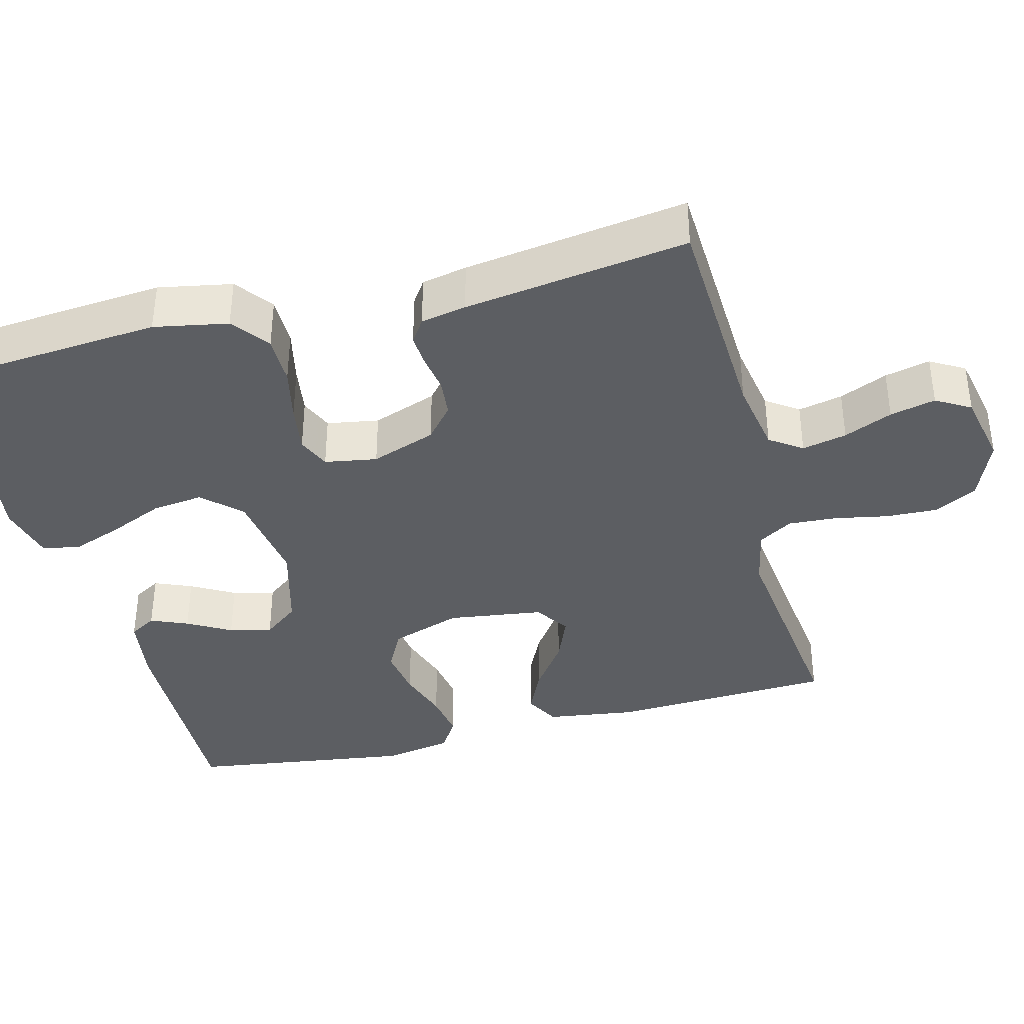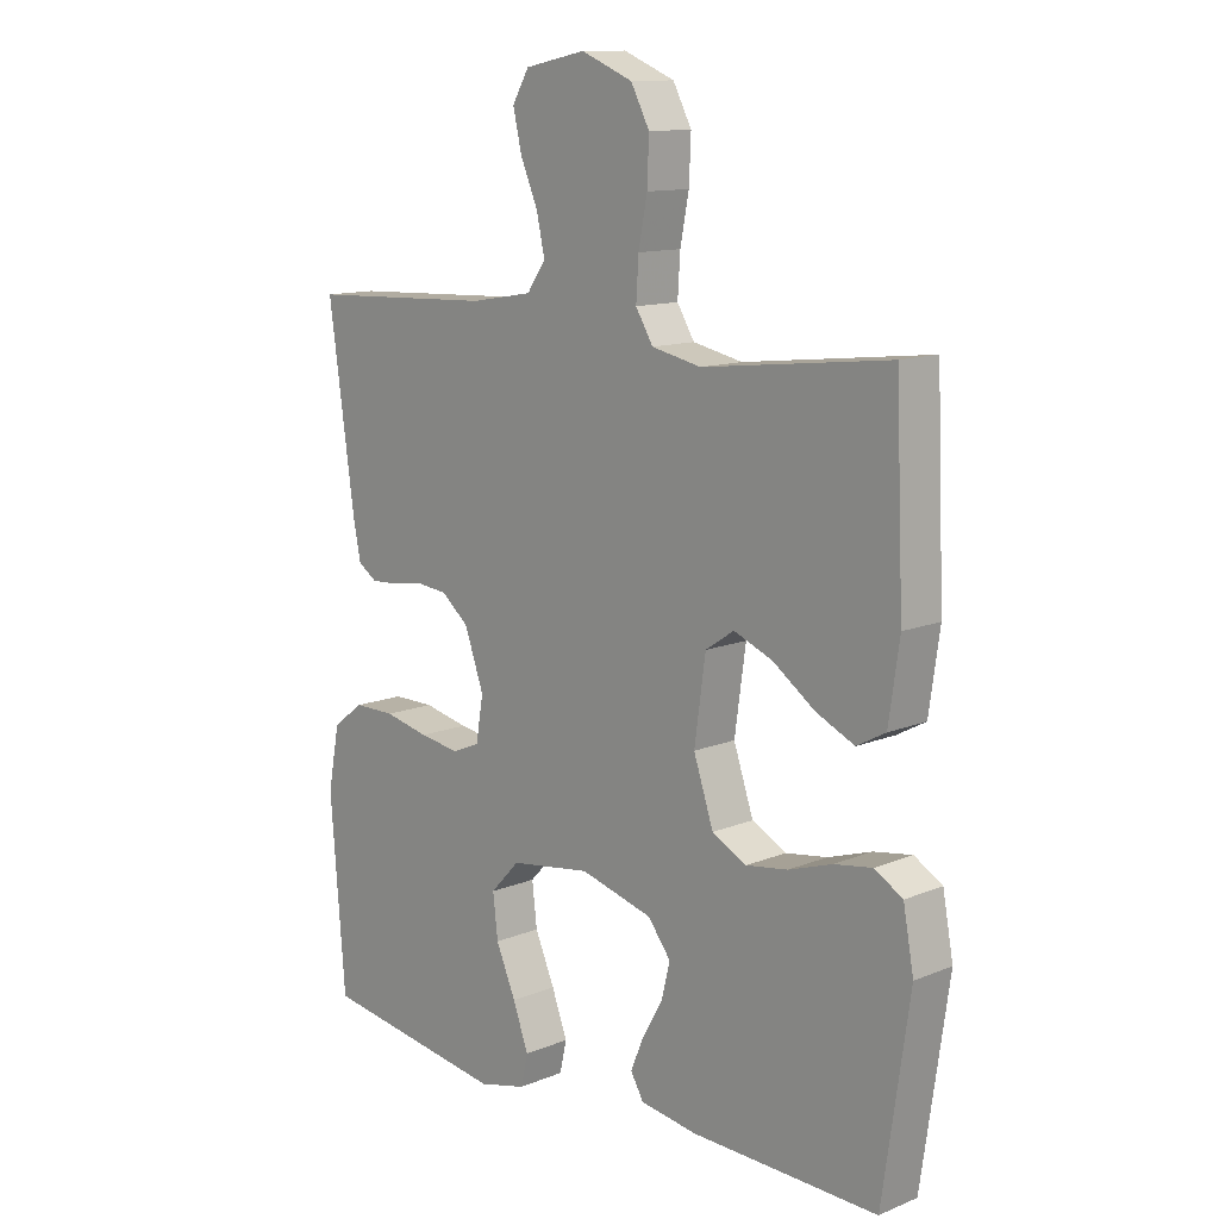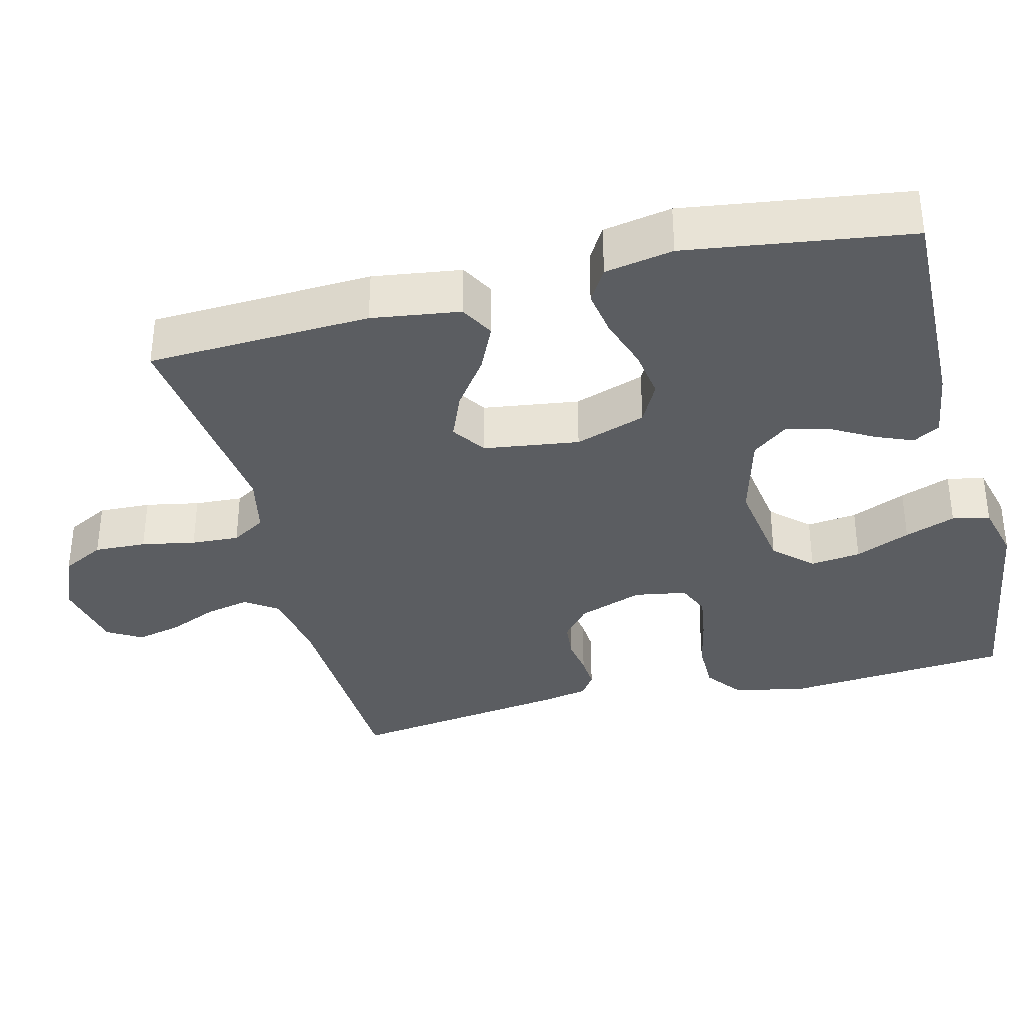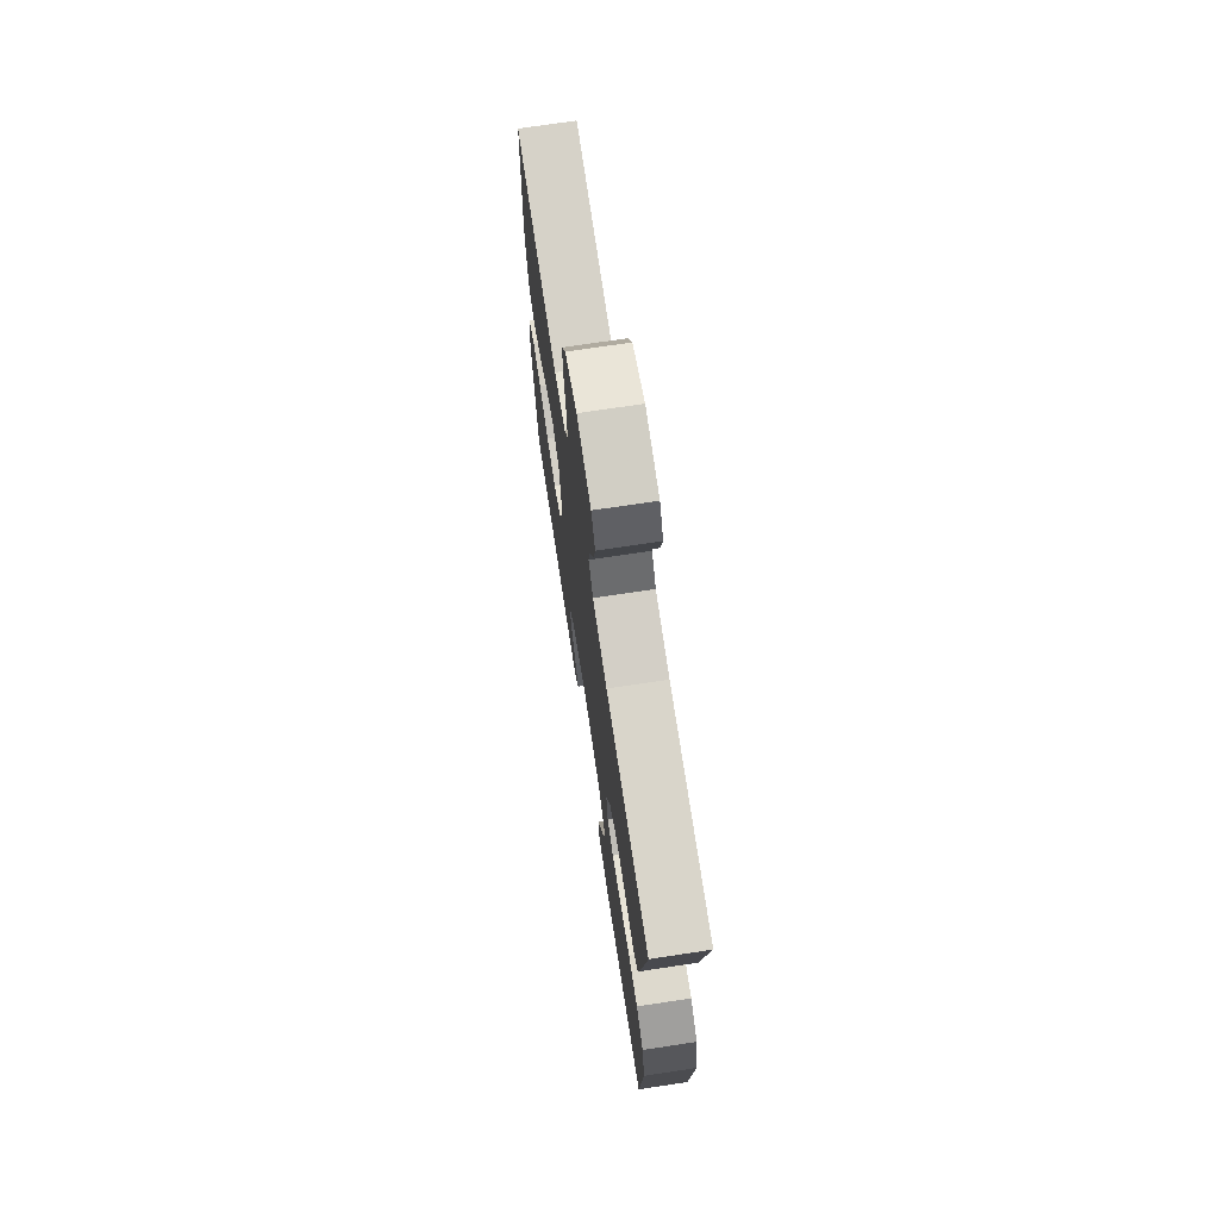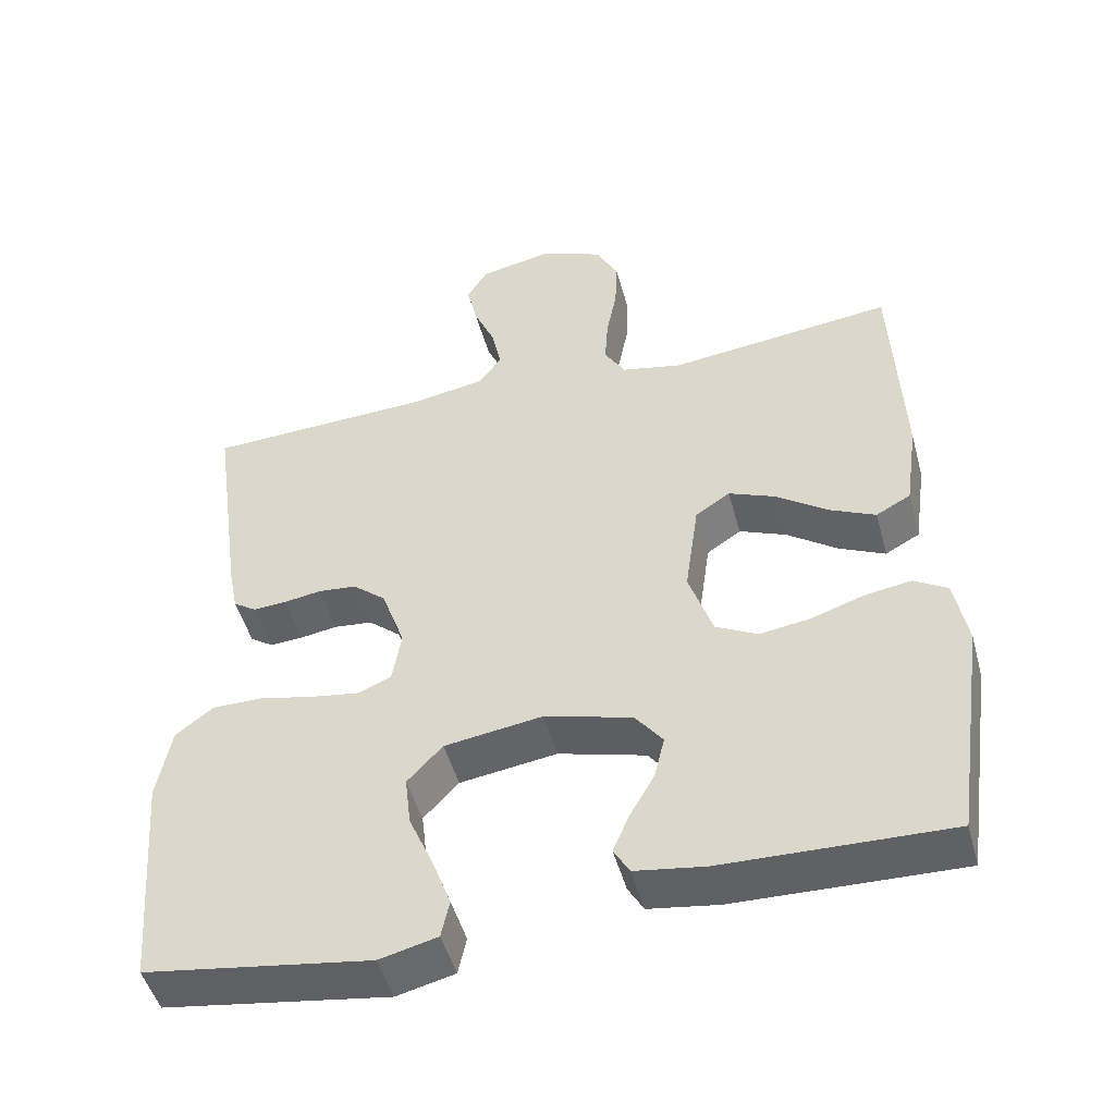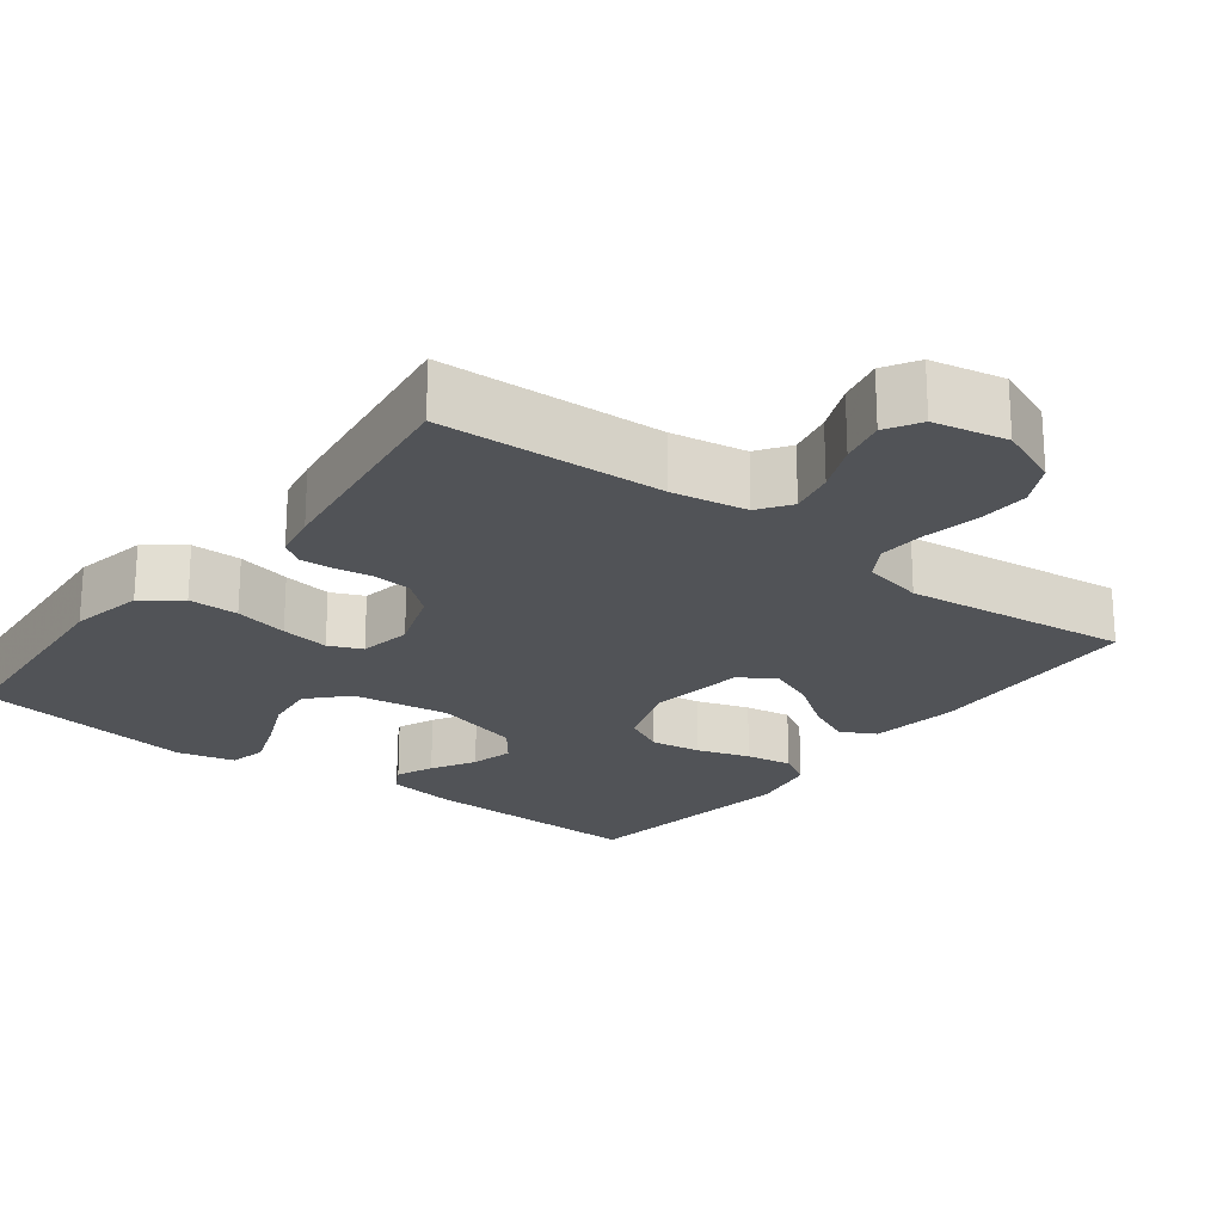
<metadata>
{"format":"obj","ext":"obj","renderer":"f3d","projection":"perspective","resolution":1024,"background":"white","views":[{"elev":-38.1,"azim":-75.4,"up":"+Y"},{"elev":12.3,"azim":46.3,"up":"+Z"},{"elev":-35.4,"azim":104.2,"up":"+Y"},{"elev":72.0,"azim":-98.6,"up":"+Z"},{"elev":-48.5,"azim":15.1,"up":"+Z"},{"elev":-22.1,"azim":-37.4,"up":"+Y"}]}
</metadata>
<code>
v 0.5 0.07 -0.5
v 0.2 0.07 -0.492
v 0.107 0.07 -0.478
v 0.086 0.07 -0.442
v 0.107 0.07 -0.392
v 0.14 0.07 -0.334
v 0.154 0.07 -0.277
v 0.117 0.07 -0.229
v 0 0.07 -0.197
v -0.13 0.07 -0.216
v -0.177 0.07 -0.266
v -0.169 0.07 -0.334
v -0.137 0.07 -0.408
v -0.112 0.07 -0.476
v -0.123 0.07 -0.526
v -0.2 0.07 -0.545
v -0.5 0.07 -0.5
v -0.524 0.07 -0.2
v -0.505 0.07 -0.101
v -0.455 0.07 -0.063
v -0.388 0.07 -0.063
v -0.316 0.07 -0.079
v -0.251 0.07 -0.089
v -0.207 0.07 -0.07
v -0.195 0.07 0
v -0.226 0.07 0.087
v -0.27 0.07 0.124
v -0.321 0.07 0.129
v -0.371 0.07 0.121
v -0.415 0.07 0.118
v -0.446 0.07 0.139
v -0.458 0.07 0.2
v -0.5 0.07 0.5
v -0.2 0.07 0.513
v -0.1 0.07 0.53
v -0.07 0.07 0.573
v -0.083 0.07 0.633
v -0.111 0.07 0.698
v -0.125 0.07 0.759
v -0.098 0.07 0.805
v 0 0.07 0.825
v 0.083 0.07 0.791
v 0.113 0.07 0.734
v 0.11 0.07 0.664
v 0.096 0.07 0.592
v 0.092 0.07 0.528
v 0.12 0.07 0.482
v 0.2 0.07 0.465
v 0.5 0.07 0.5
v 0.513 0.07 0.2
v 0.496 0.07 0.081
v 0.45 0.07 0.056
v 0.388 0.07 0.085
v 0.321 0.07 0.133
v 0.258 0.07 0.159
v 0.212 0.07 0.128
v 0.194 0.07 0
v 0.226 0.07 -0.095
v 0.282 0.07 -0.124
v 0.349 0.07 -0.114
v 0.419 0.07 -0.091
v 0.481 0.07 -0.081
v 0.526 0.07 -0.108
v 0.543 0.07 -0.2
v 0.5 0 -0.5
v 0.2 0 -0.492
v 0.107 0 -0.478
v 0.086 0 -0.442
v 0.107 0 -0.392
v 0.14 0 -0.334
v 0.154 0 -0.277
v 0.117 0 -0.229
v 0 0 -0.197
v -0.13 0 -0.216
v -0.177 0 -0.266
v -0.169 0 -0.334
v -0.137 0 -0.408
v -0.112 0 -0.476
v -0.123 0 -0.526
v -0.2 0 -0.545
v -0.5 0 -0.5
v -0.524 0 -0.2
v -0.505 0 -0.101
v -0.455 0 -0.063
v -0.388 0 -0.063
v -0.316 0 -0.079
v -0.251 0 -0.089
v -0.207 0 -0.07
v -0.195 0 0
v -0.226 0 0.087
v -0.27 0 0.124
v -0.321 0 0.129
v -0.371 0 0.121
v -0.415 0 0.118
v -0.446 0 0.139
v -0.458 0 0.2
v -0.5 0 0.5
v -0.2 0 0.513
v -0.1 0 0.53
v -0.07 0 0.573
v -0.083 0 0.633
v -0.111 0 0.698
v -0.125 0 0.759
v -0.098 0 0.805
v 0 0 0.825
v 0.083 0 0.791
v 0.113 0 0.734
v 0.11 0 0.664
v 0.096 0 0.592
v 0.092 0 0.528
v 0.12 0 0.482
v 0.2 0 0.465
v 0.5 0 0.5
v 0.513 0 0.2
v 0.496 0 0.081
v 0.45 0 0.056
v 0.388 0 0.085
v 0.321 0 0.133
v 0.258 0 0.159
v 0.212 0 0.128
v 0.194 0 0
v 0.226 0 -0.095
v 0.282 0 -0.124
v 0.349 0 -0.114
v 0.419 0 -0.091
v 0.481 0 -0.081
v 0.526 0 -0.108
v 0.543 0 -0.2
f 4 5 6
f 3 4 6
f 2 3 6
f 1 2 6
f 64 1 6
f 63 64 6
f 62 63 6
f 61 62 6
f 60 61 6
f 59 60 6 7
f 58 59 7 8
f 57 58 8 9
f 56 57 9 10
f 52 53 54
f 51 52 54
f 50 51 54
f 49 50 54
f 48 49 54
f 47 48 54 55
f 46 47 55 56
f 43 44 45
f 42 43 45
f 41 42 45
f 40 41 45
f 39 40 45
f 38 39 45
f 37 38 45
f 36 37 45 46
f 46 56 10
f 36 46 10
f 35 36 10
f 32 33 34
f 31 32 34
f 30 31 34
f 29 30 34
f 28 29 34
f 27 28 34 35
f 20 21 22
f 19 20 22
f 18 19 22
f 17 18 22
f 16 17 22
f 15 16 22
f 14 15 22
f 13 14 22
f 12 13 22
f 11 12 22 23
f 10 11 23 24
f 26 27 35
f 25 26 35
f 10 24 25 35
f 70 69 68
f 70 68 67
f 70 67 66
f 70 66 65
f 70 65 128
f 70 128 127
f 70 127 126
f 70 126 125
f 70 125 124
f 71 70 124 123
f 72 71 123 122
f 73 72 122 121
f 74 73 121 120
f 118 117 116
f 118 116 115
f 118 115 114
f 118 114 113
f 118 113 112
f 119 118 112 111
f 120 119 111 110
f 109 108 107
f 109 107 106
f 109 106 105
f 109 105 104
f 109 104 103
f 109 103 102
f 109 102 101
f 110 109 101 100
f 74 120 110
f 74 110 100
f 74 100 99
f 98 97 96
f 98 96 95
f 98 95 94
f 98 94 93
f 98 93 92
f 99 98 92 91
f 86 85 84
f 86 84 83
f 86 83 82
f 86 82 81
f 86 81 80
f 86 80 79
f 86 79 78
f 86 78 77
f 86 77 76
f 87 86 76 75
f 88 87 75 74
f 99 91 90
f 99 90 89
f 99 89 88 74
f 1 65 66 2
f 2 66 67 3
f 3 67 68 4
f 4 68 69 5
f 5 69 70 6
f 6 70 71 7
f 7 71 72 8
f 8 72 73 9
f 9 73 74 10
f 10 74 75 11
f 11 75 76 12
f 12 76 77 13
f 13 77 78 14
f 14 78 79 15
f 15 79 80 16
f 16 80 81 17
f 17 81 82 18
f 18 82 83 19
f 19 83 84 20
f 20 84 85 21
f 21 85 86 22
f 22 86 87 23
f 23 87 88 24
f 24 88 89 25
f 25 89 90 26
f 26 90 91 27
f 27 91 92 28
f 28 92 93 29
f 29 93 94 30
f 30 94 95 31
f 31 95 96 32
f 32 96 97 33
f 33 97 98 34
f 34 98 99 35
f 35 99 100 36
f 36 100 101 37
f 37 101 102 38
f 38 102 103 39
f 39 103 104 40
f 40 104 105 41
f 41 105 106 42
f 42 106 107 43
f 43 107 108 44
f 44 108 109 45
f 45 109 110 46
f 46 110 111 47
f 47 111 112 48
f 48 112 113 49
f 49 113 114 50
f 50 114 115 51
f 51 115 116 52
f 52 116 117 53
f 53 117 118 54
f 54 118 119 55
f 55 119 120 56
f 56 120 121 57
f 57 121 122 58
f 58 122 123 59
f 59 123 124 60
f 60 124 125 61
f 61 125 126 62
f 62 126 127 63
f 63 127 128 64
f 64 128 65 1

</code>
